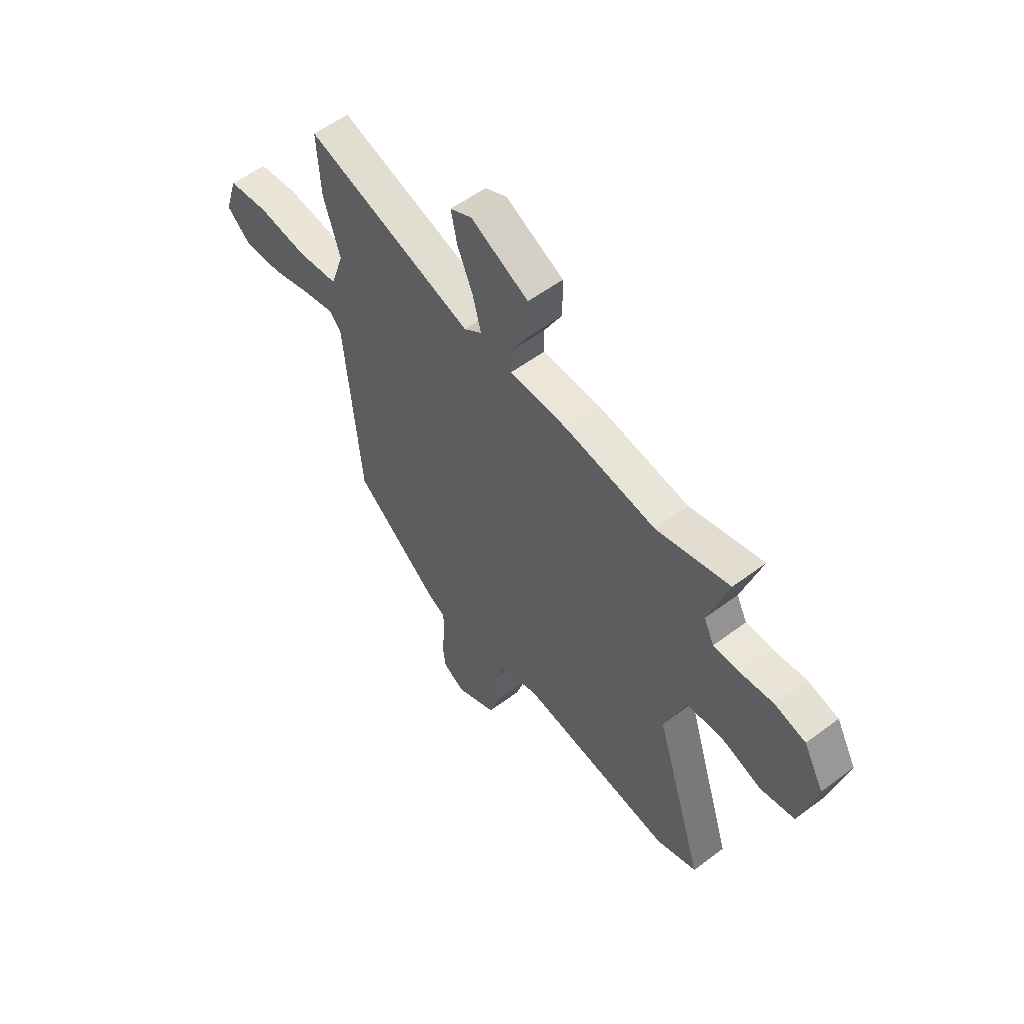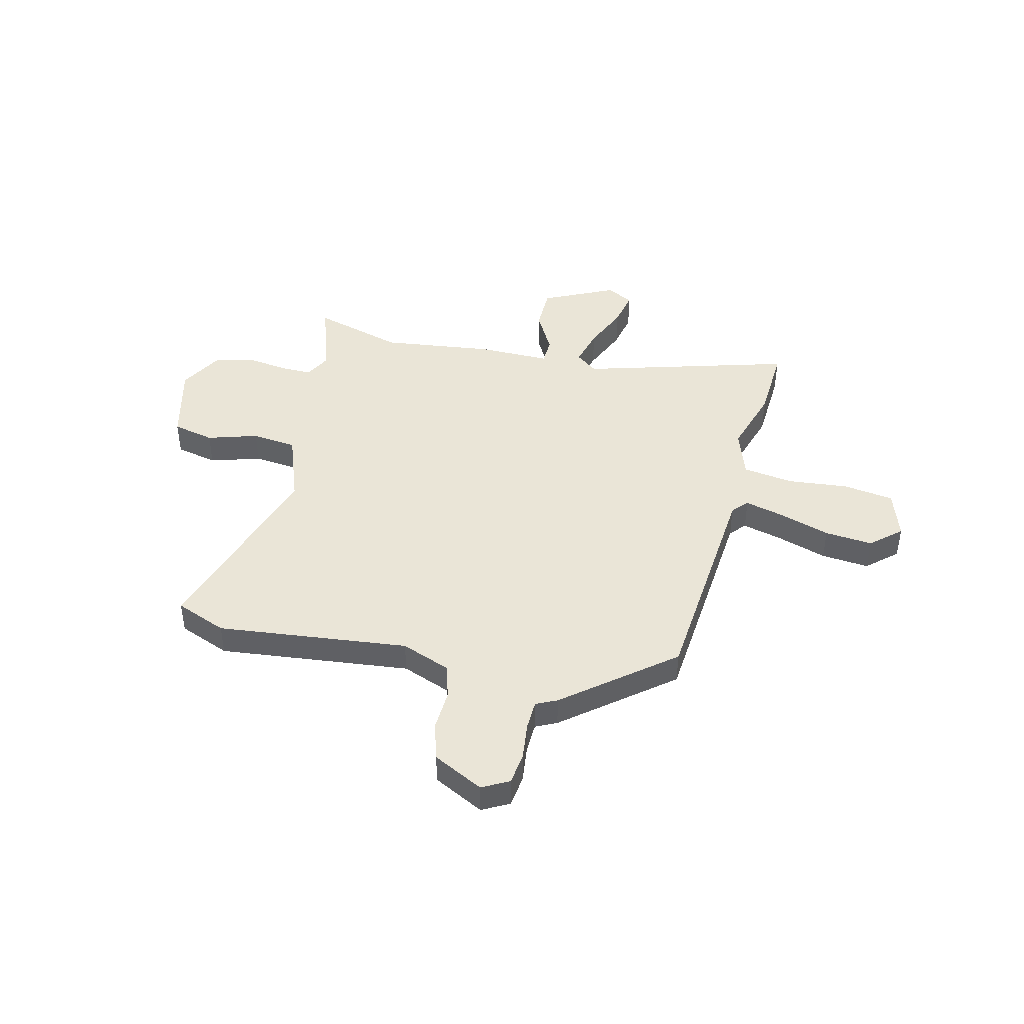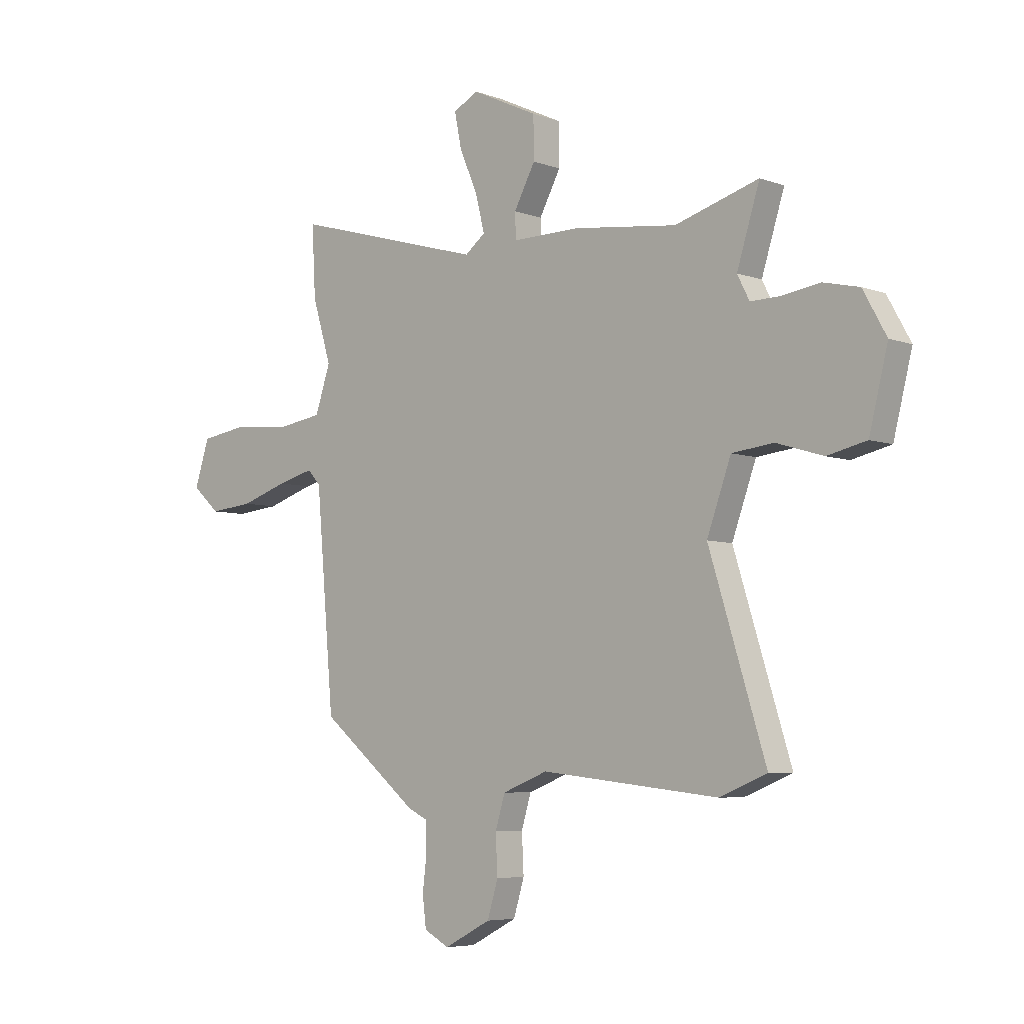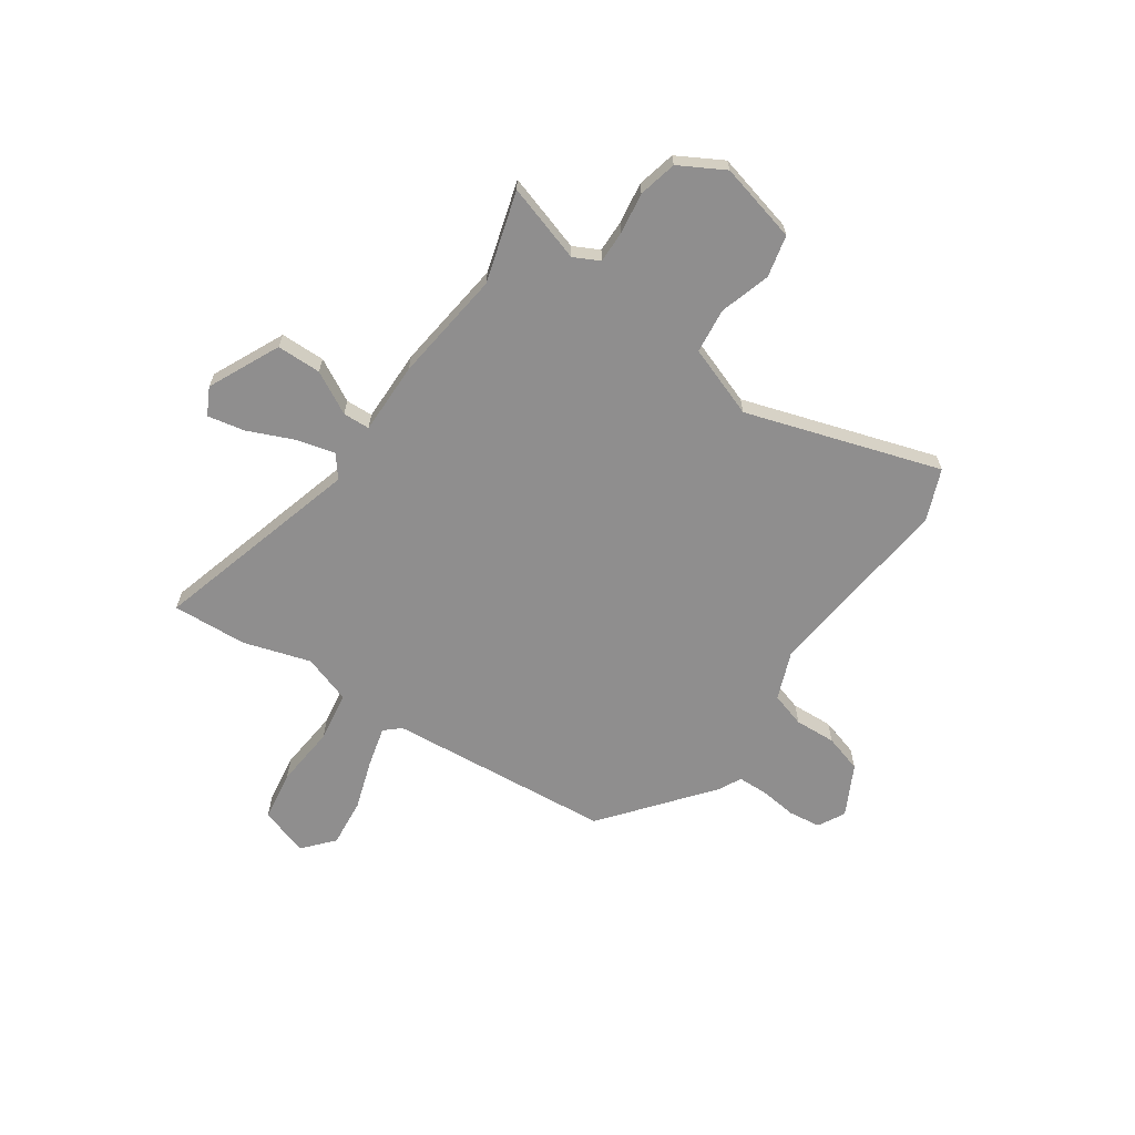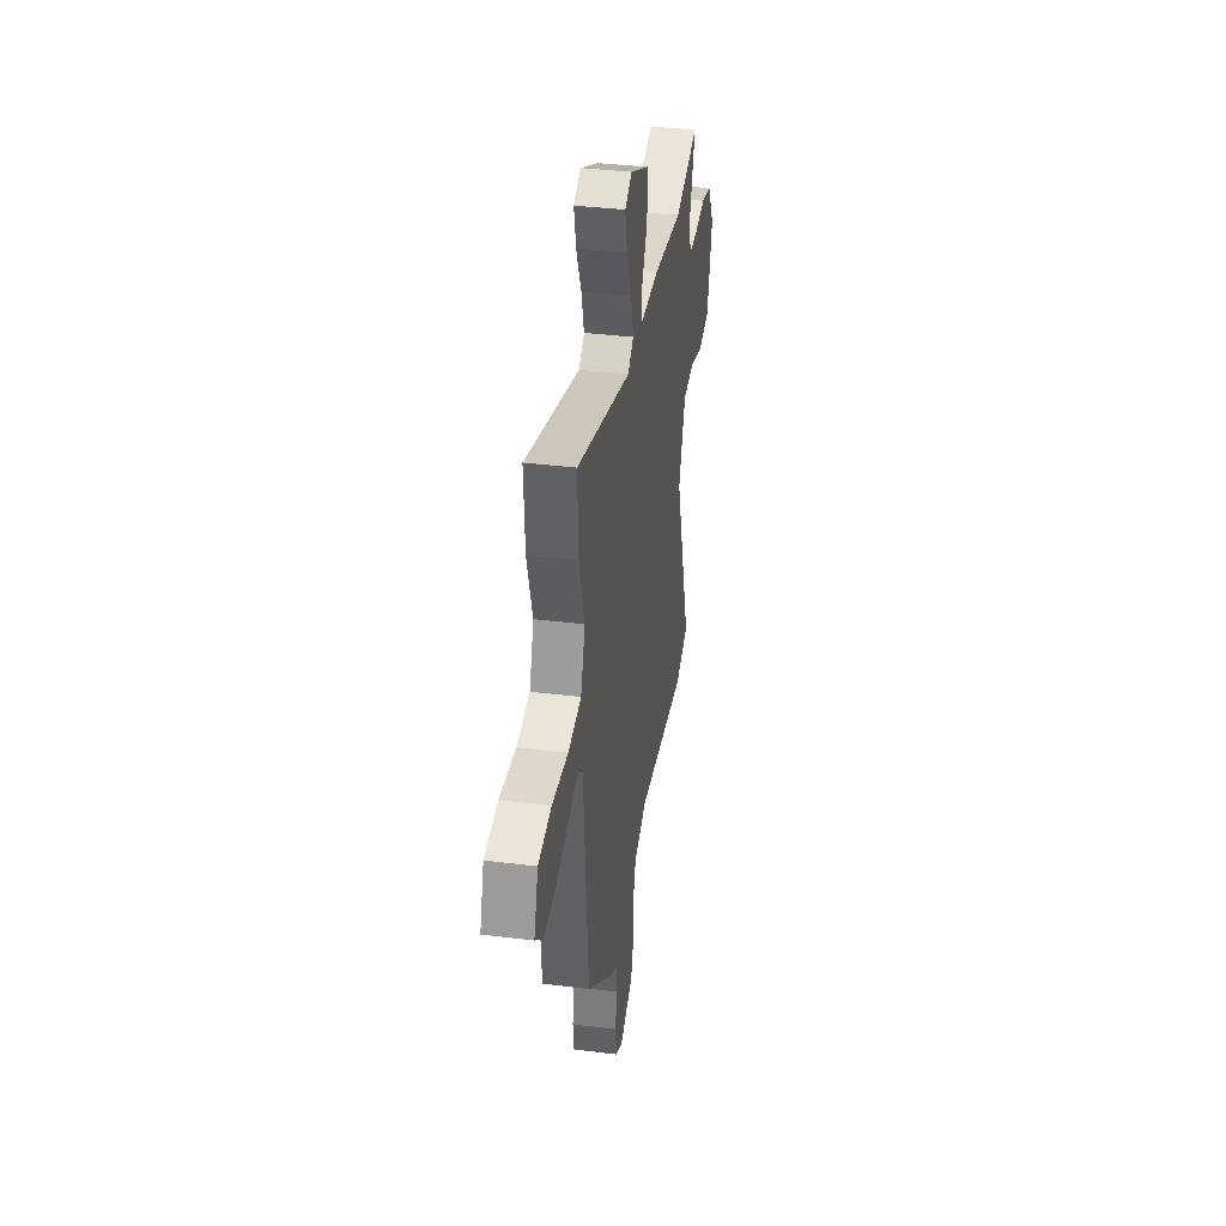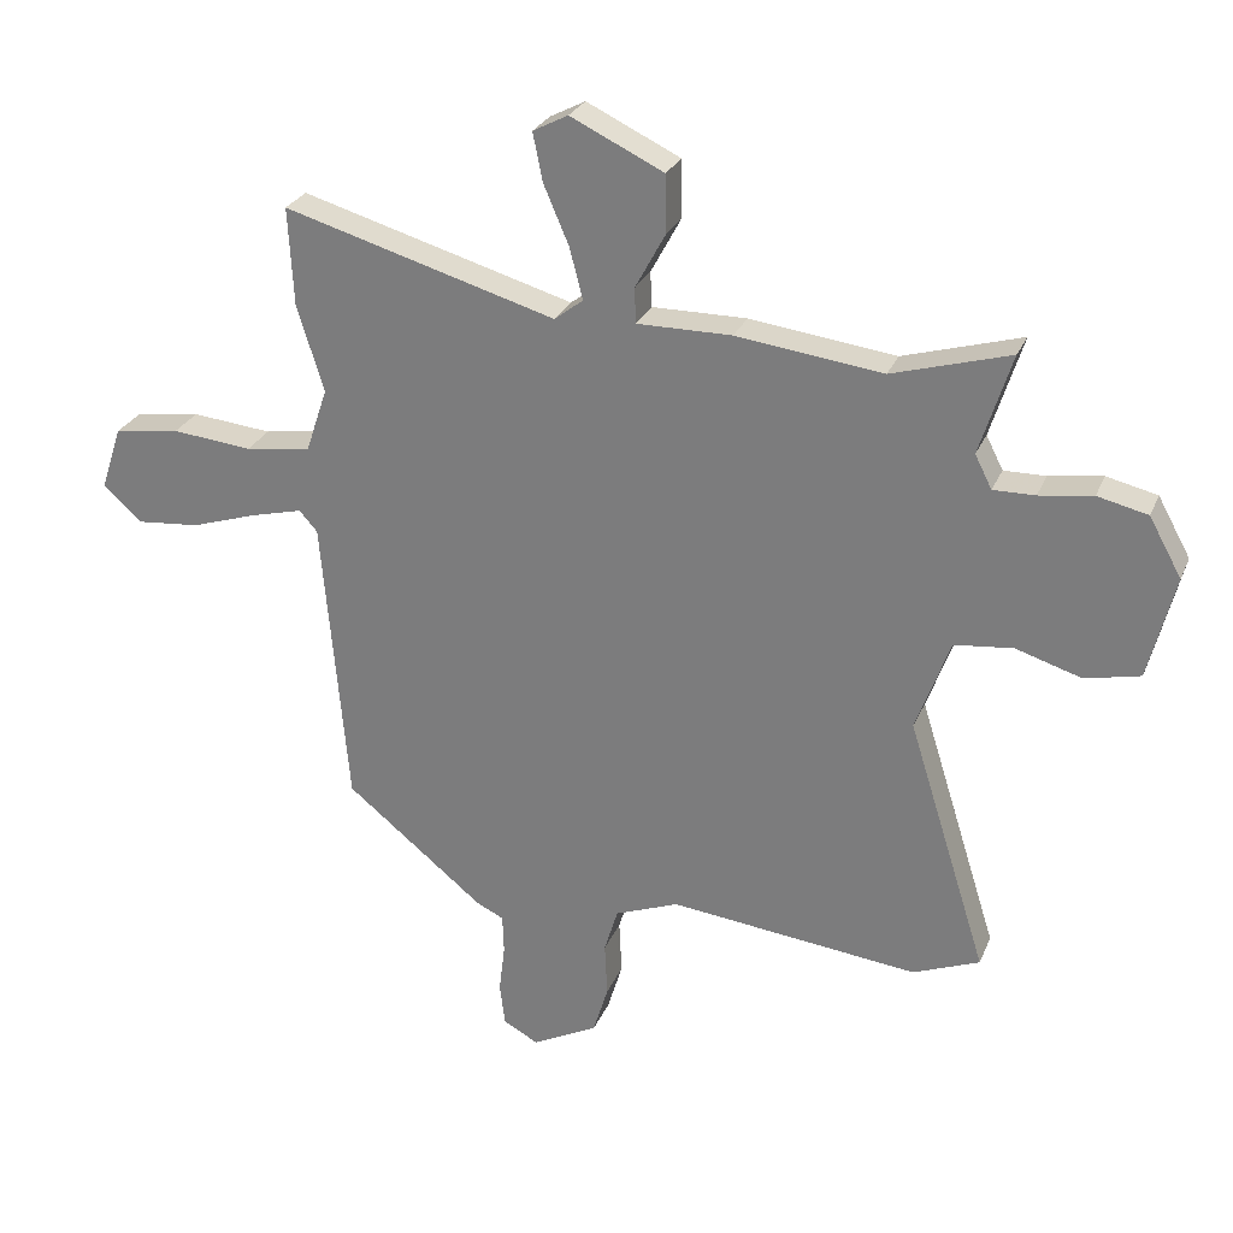
<metadata>
{"format":"obj","ext":"obj","renderer":"f3d","projection":"perspective","resolution":1024,"background":"white","views":[{"elev":56.1,"azim":51.8,"up":"+Z"},{"elev":44.0,"azim":-166.4,"up":"+Y"},{"elev":-5.8,"azim":42.3,"up":"+Z"},{"elev":-65.0,"azim":55.6,"up":"+Y"},{"elev":36.8,"azim":-80.8,"up":"+Z"},{"elev":27.0,"azim":19.4,"up":"+Z"}]}
</metadata>
<code>
v -0.443 0.07 -0.36
v -0.482 0.07 0.09
v -0.51 0.07 0.121
v -0.589 0.07 0.101
v -0.691 0.07 0.068
v -0.787 0.07 0.059
v -0.847 0.07 0.112
v -0.815 0.07 0.21
v -0.714 0.07 0.225
v -0.591 0.07 0.213
v -0.49 0.07 0.228
v -0.457 0.07 0.326
v -0.498 0.07 0.46
v -0.506 0.07 0.61
v -0.088 0.07 0.49
v -0.044 0.07 0.524
v -0.064 0.07 0.602
v -0.103 0.07 0.693
v -0.118 0.07 0.767
v -0.064 0.07 0.795
v 0.079 0.07 0.727
v 0.08 0.07 0.638
v 0.034 0.07 0.553
v 0.036 0.07 0.499
v 0.181 0.07 0.5
v 0.405 0.07 0.472
v 0.586 0.07 0.525
v 0.537 0.07 0.37
v 0.563 0.07 0.319
v 0.627 0.07 0.32
v 0.709 0.07 0.332
v 0.786 0.07 0.314
v 0.836 0.07 0.224
v 0.796 0.07 0.065
v 0.712 0.07 0.046
v 0.611 0.07 0.077
v 0.521 0.07 0.067
v 0.469 0.07 -0.076
v 0.591 0.07 -0.464
v 0.489 0.07 -0.505
v 0.106 0.07 -0.463
v 0.008 0.07 -0.501
v -0.013 0.07 -0.57
v -0.009 0.07 -0.653
v -0.032 0.07 -0.729
v -0.133 0.07 -0.781
v -0.187 0.07 -0.752
v -0.195 0.07 -0.687
v -0.186 0.07 -0.612
v -0.188 0.07 -0.552
v -0.23 0.07 -0.532
v -0.443 0 -0.36
v -0.482 0 0.09
v -0.51 0 0.121
v -0.589 0 0.101
v -0.691 0 0.068
v -0.787 0 0.059
v -0.847 0 0.112
v -0.815 0 0.21
v -0.714 0 0.225
v -0.591 0 0.213
v -0.49 0 0.228
v -0.457 0 0.326
v -0.498 0 0.46
v -0.506 0 0.61
v -0.088 0 0.49
v -0.044 0 0.524
v -0.064 0 0.602
v -0.103 0 0.693
v -0.118 0 0.767
v -0.064 0 0.795
v 0.079 0 0.727
v 0.08 0 0.638
v 0.034 0 0.553
v 0.036 0 0.499
v 0.181 0 0.5
v 0.405 0 0.472
v 0.586 0 0.525
v 0.537 0 0.37
v 0.563 0 0.319
v 0.627 0 0.32
v 0.709 0 0.332
v 0.786 0 0.314
v 0.836 0 0.224
v 0.796 0 0.065
v 0.712 0 0.046
v 0.611 0 0.077
v 0.521 0 0.067
v 0.469 0 -0.076
v 0.591 0 -0.464
v 0.489 0 -0.505
v 0.106 0 -0.463
v 0.008 0 -0.501
v -0.013 0 -0.57
v -0.009 0 -0.653
v -0.032 0 -0.729
v -0.133 0 -0.781
v -0.187 0 -0.752
v -0.195 0 -0.687
v -0.186 0 -0.612
v -0.188 0 -0.552
v -0.23 0 -0.532
f 50 51 1 2
f 47 48 49
f 46 47 49
f 45 46 49
f 44 45 49
f 43 44 49
f 42 43 49 50
f 41 42 50 2
f 41 2 3
f 40 41 3
f 39 40 3
f 38 39 3
f 34 35 36
f 33 34 36
f 32 33 36
f 31 32 36
f 30 31 36
f 29 30 36 37
f 37 38 3
f 29 37 3
f 28 29 3
f 24 25 26
f 21 22 23
f 20 21 23
f 19 20 23
f 18 19 23
f 17 18 23
f 16 17 23 24
f 15 16 24
f 12 13 14 15
f 15 24 26
f 12 15 26
f 11 12 26
f 8 9 10
f 7 8 10
f 6 7 10
f 5 6 10
f 4 5 10
f 3 4 10 11
f 26 27 28 3
f 3 11 26
f 53 52 102 101
f 100 99 98
f 100 98 97
f 100 97 96
f 100 96 95
f 100 95 94
f 101 100 94 93
f 53 101 93 92
f 54 53 92
f 54 92 91
f 54 91 90
f 54 90 89
f 87 86 85
f 87 85 84
f 87 84 83
f 87 83 82
f 87 82 81
f 88 87 81 80
f 54 89 88
f 54 88 80
f 54 80 79
f 77 76 75
f 74 73 72
f 74 72 71
f 74 71 70
f 74 70 69
f 74 69 68
f 75 74 68 67
f 75 67 66
f 66 65 64 63
f 77 75 66
f 77 66 63
f 77 63 62
f 61 60 59
f 61 59 58
f 61 58 57
f 61 57 56
f 61 56 55
f 62 61 55 54
f 54 79 78 77
f 77 62 54
f 1 52 53 2
f 2 53 54 3
f 3 54 55 4
f 4 55 56 5
f 5 56 57 6
f 6 57 58 7
f 7 58 59 8
f 8 59 60 9
f 9 60 61 10
f 10 61 62 11
f 11 62 63 12
f 12 63 64 13
f 13 64 65 14
f 14 65 66 15
f 15 66 67 16
f 16 67 68 17
f 17 68 69 18
f 18 69 70 19
f 19 70 71 20
f 20 71 72 21
f 21 72 73 22
f 22 73 74 23
f 23 74 75 24
f 24 75 76 25
f 25 76 77 26
f 26 77 78 27
f 27 78 79 28
f 28 79 80 29
f 29 80 81 30
f 30 81 82 31
f 31 82 83 32
f 32 83 84 33
f 33 84 85 34
f 34 85 86 35
f 35 86 87 36
f 36 87 88 37
f 37 88 89 38
f 38 89 90 39
f 39 90 91 40
f 40 91 92 41
f 41 92 93 42
f 42 93 94 43
f 43 94 95 44
f 44 95 96 45
f 45 96 97 46
f 46 97 98 47
f 47 98 99 48
f 48 99 100 49
f 49 100 101 50
f 50 101 102 51
f 51 102 52 1

</code>
